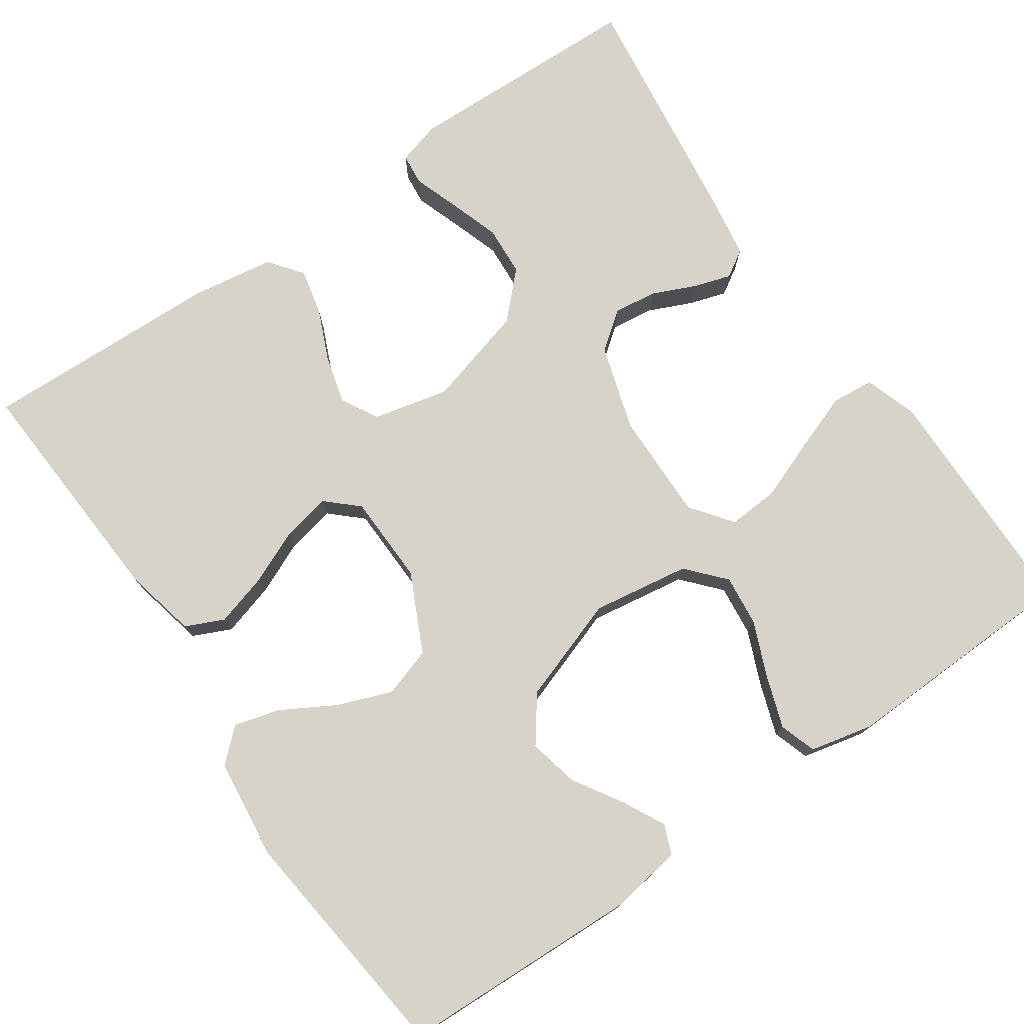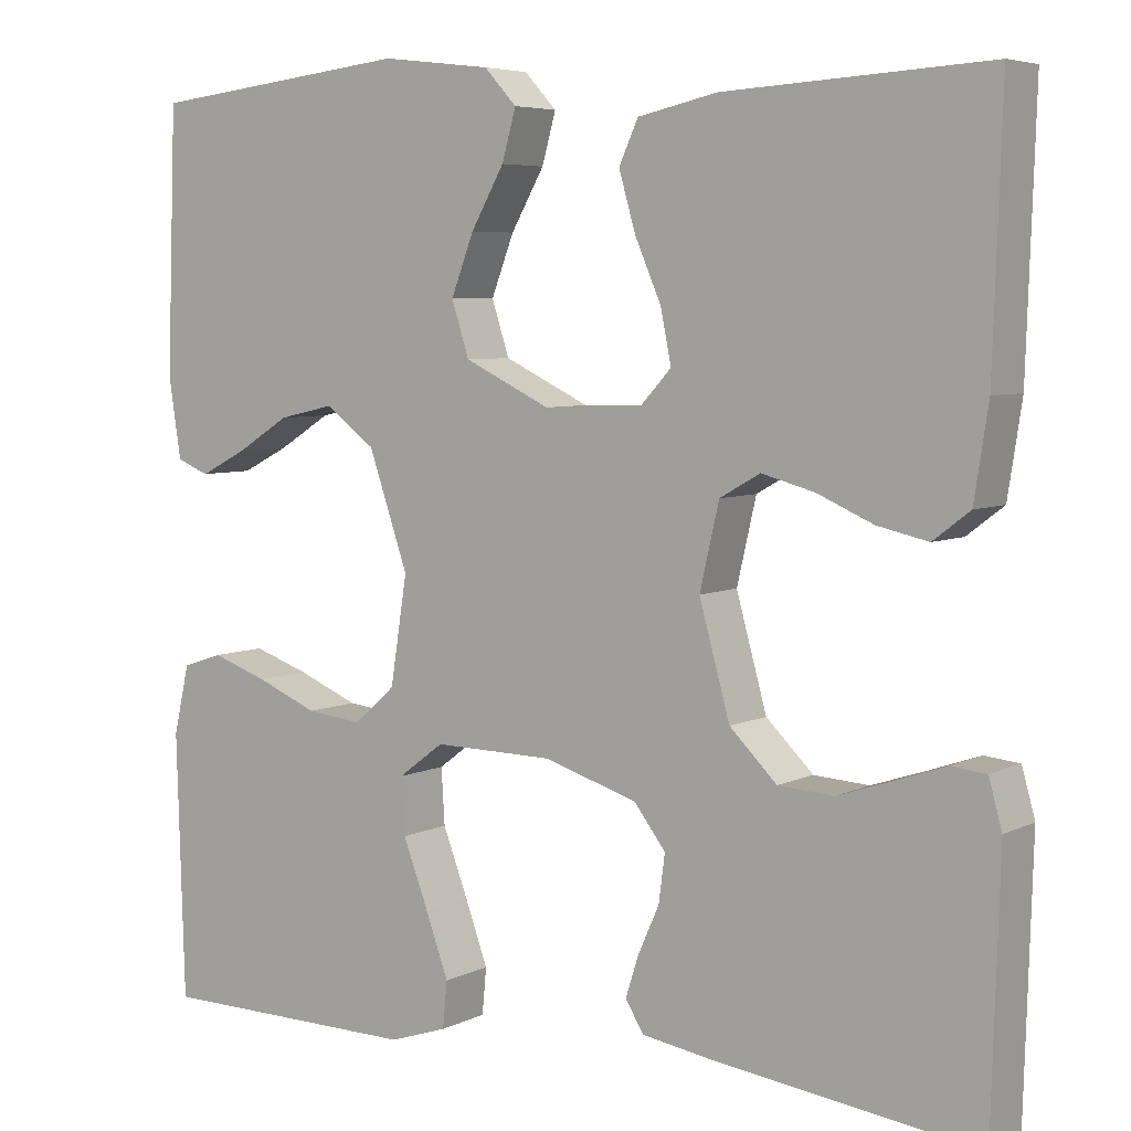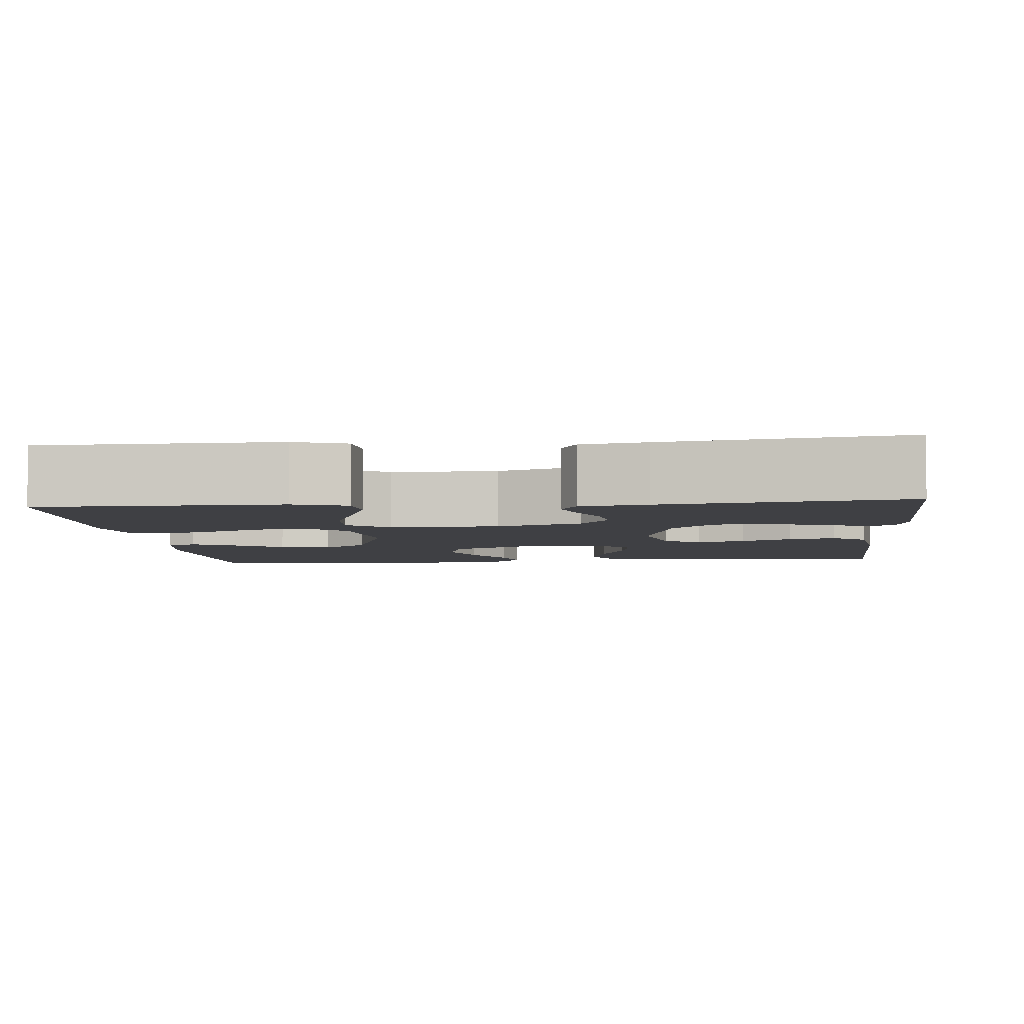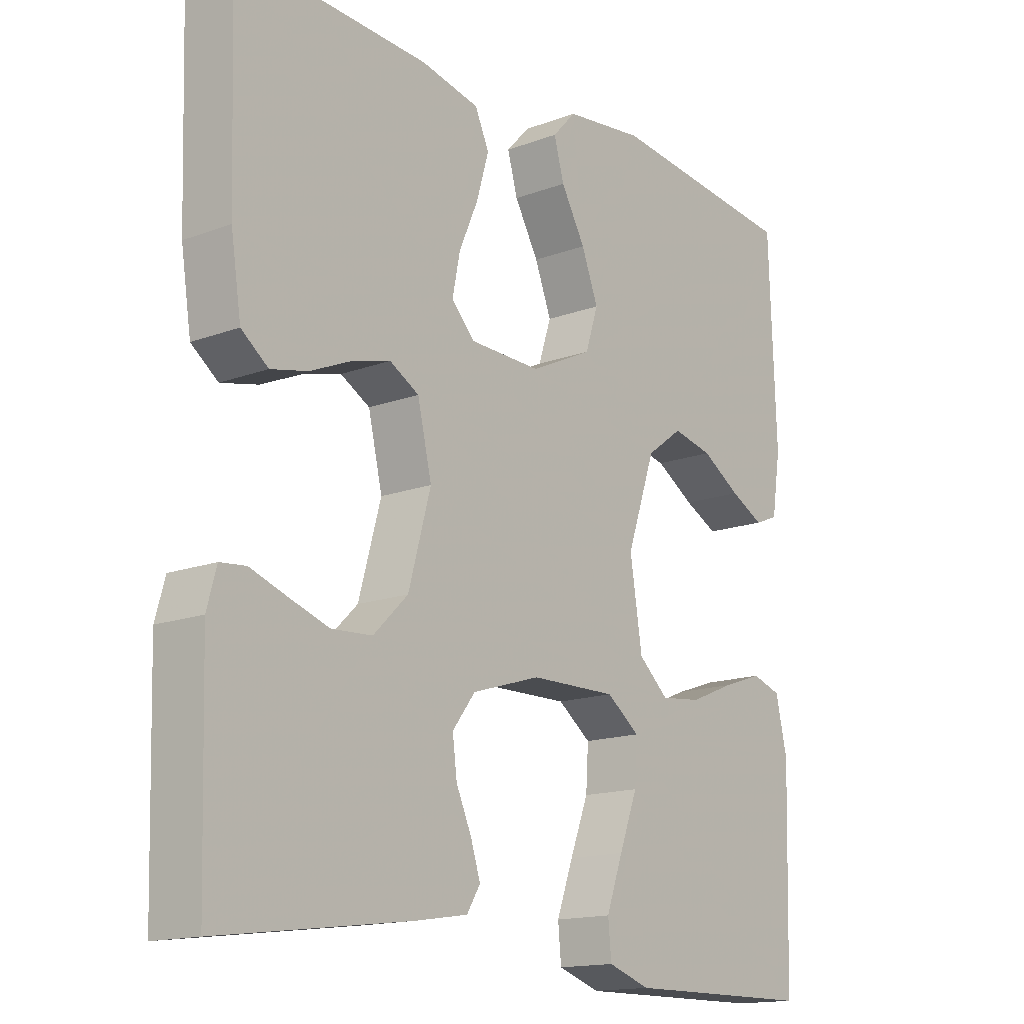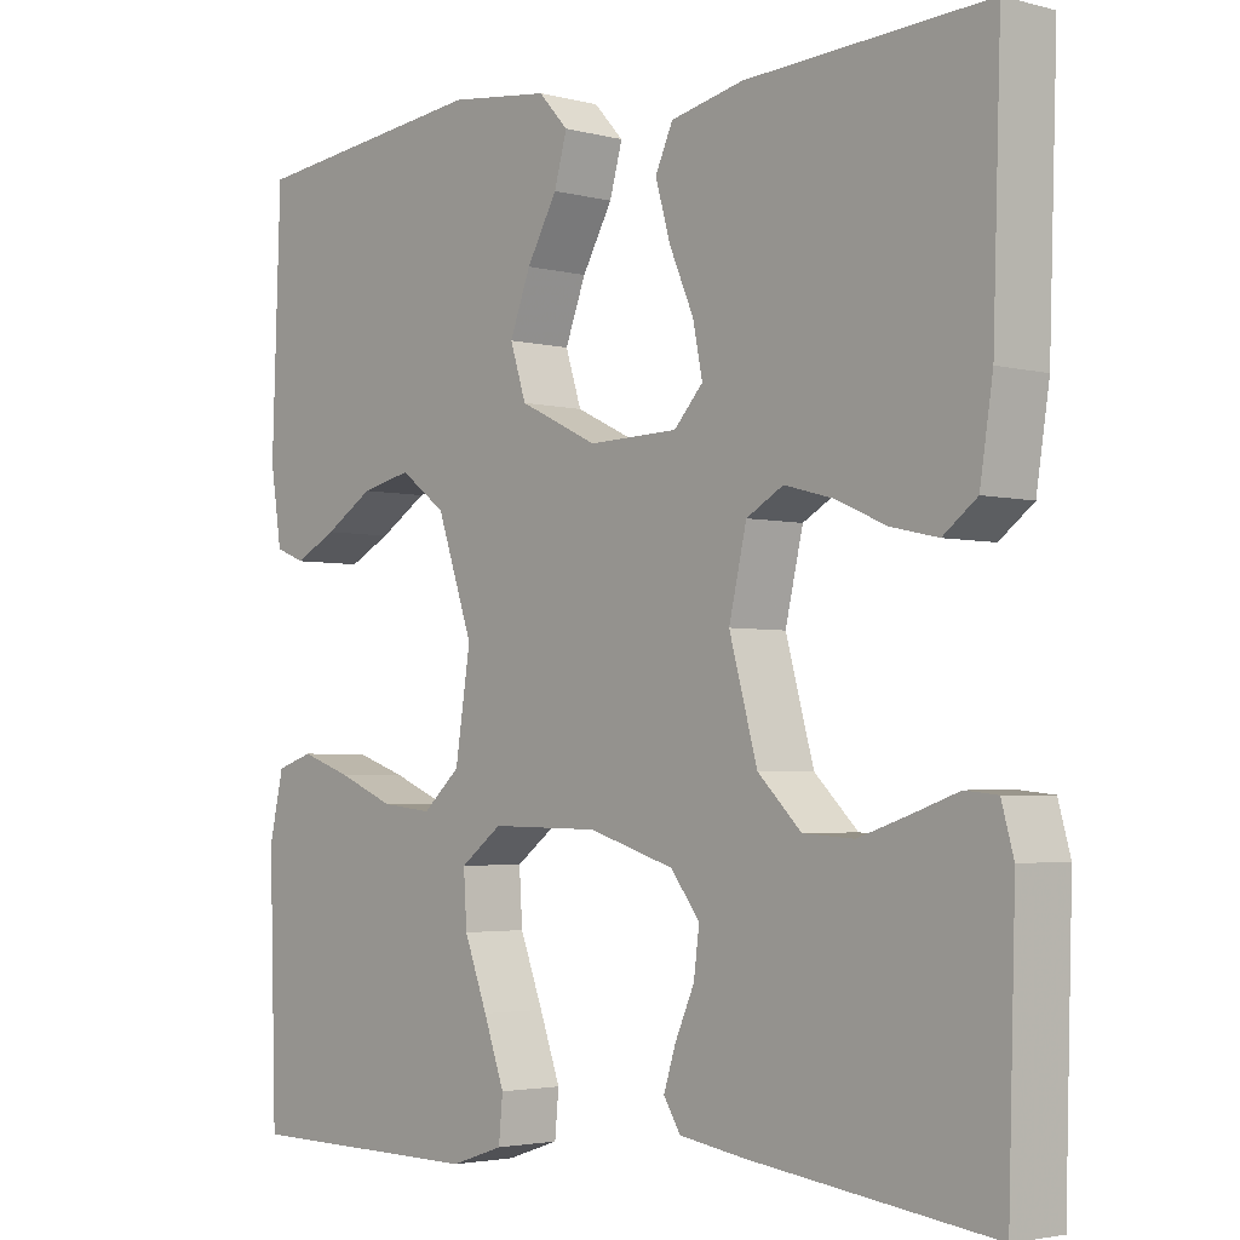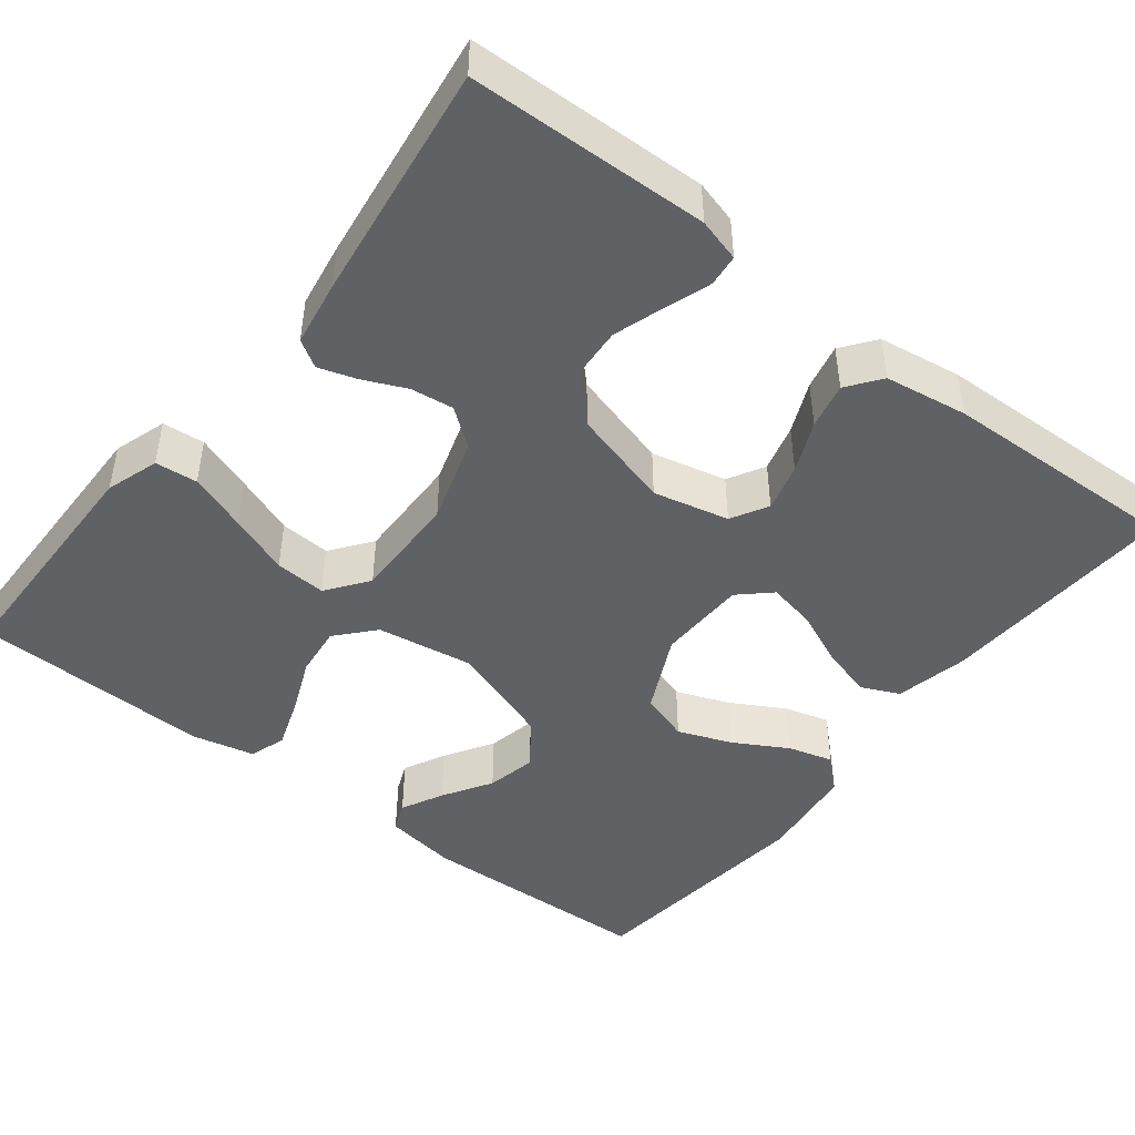
<metadata>
{"format":"obj","ext":"obj","renderer":"f3d","projection":"perspective","resolution":1024,"background":"white","views":[{"elev":76.3,"azim":55.4,"up":"+Y"},{"elev":5.6,"azim":-145.3,"up":"+Z"},{"elev":-5.0,"azim":-174.4,"up":"+Y"},{"elev":-15.3,"azim":-51.6,"up":"+Z"},{"elev":-3.1,"azim":-131.8,"up":"+Z"},{"elev":-46.1,"azim":-127.9,"up":"+Y"}]}
</metadata>
<code>
v 0.5 0.07 0.5
v 0.511 0.07 0.2
v 0.497 0.07 0.109
v 0.46 0.07 0.094
v 0.407 0.07 0.121
v 0.346 0.07 0.159
v 0.283 0.07 0.173
v 0.226 0.07 0.131
v 0.181 0.07 0
v 0.2 0.07 -0.122
v 0.247 0.07 -0.164
v 0.311 0.07 -0.157
v 0.381 0.07 -0.128
v 0.445 0.07 -0.106
v 0.491 0.07 -0.121
v 0.509 0.07 -0.2
v 0.5 0.07 -0.5
v 0.2 0.07 -0.503
v 0.134 0.07 -0.481
v 0.129 0.07 -0.428
v 0.155 0.07 -0.356
v 0.184 0.07 -0.28
v 0.188 0.07 -0.216
v 0.136 0.07 -0.177
v 0 0.07 -0.179
v -0.107 0.07 -0.212
v -0.143 0.07 -0.259
v -0.136 0.07 -0.313
v -0.112 0.07 -0.367
v -0.097 0.07 -0.414
v -0.118 0.07 -0.448
v -0.2 0.07 -0.461
v -0.5 0.07 -0.5
v -0.509 0.07 -0.2
v -0.494 0.07 -0.146
v -0.454 0.07 -0.142
v -0.397 0.07 -0.162
v -0.334 0.07 -0.183
v -0.271 0.07 -0.179
v -0.217 0.07 -0.126
v -0.182 0.07 0
v -0.204 0.07 0.095
v -0.25 0.07 0.121
v -0.31 0.07 0.105
v -0.374 0.07 0.077
v -0.432 0.07 0.064
v -0.474 0.07 0.096
v -0.49 0.07 0.2
v -0.5 0.07 0.5
v -0.2 0.07 0.483
v -0.109 0.07 0.463
v -0.087 0.07 0.415
v -0.106 0.07 0.349
v -0.136 0.07 0.28
v -0.148 0.07 0.22
v -0.112 0.07 0.181
v 0 0.07 0.178
v 0.098 0.07 0.225
v 0.118 0.07 0.287
v 0.092 0.07 0.355
v 0.054 0.07 0.422
v 0.038 0.07 0.479
v 0.075 0.07 0.519
v 0.2 0.07 0.534
v 0.5 0 0.5
v 0.511 0 0.2
v 0.497 0 0.109
v 0.46 0 0.094
v 0.407 0 0.121
v 0.346 0 0.159
v 0.283 0 0.173
v 0.226 0 0.131
v 0.181 0 0
v 0.2 0 -0.122
v 0.247 0 -0.164
v 0.311 0 -0.157
v 0.381 0 -0.128
v 0.445 0 -0.106
v 0.491 0 -0.121
v 0.509 0 -0.2
v 0.5 0 -0.5
v 0.2 0 -0.503
v 0.134 0 -0.481
v 0.129 0 -0.428
v 0.155 0 -0.356
v 0.184 0 -0.28
v 0.188 0 -0.216
v 0.136 0 -0.177
v 0 0 -0.179
v -0.107 0 -0.212
v -0.143 0 -0.259
v -0.136 0 -0.313
v -0.112 0 -0.367
v -0.097 0 -0.414
v -0.118 0 -0.448
v -0.2 0 -0.461
v -0.5 0 -0.5
v -0.509 0 -0.2
v -0.494 0 -0.146
v -0.454 0 -0.142
v -0.397 0 -0.162
v -0.334 0 -0.183
v -0.271 0 -0.179
v -0.217 0 -0.126
v -0.182 0 0
v -0.204 0 0.095
v -0.25 0 0.121
v -0.31 0 0.105
v -0.374 0 0.077
v -0.432 0 0.064
v -0.474 0 0.096
v -0.49 0 0.2
v -0.5 0 0.5
v -0.2 0 0.483
v -0.109 0 0.463
v -0.087 0 0.415
v -0.106 0 0.349
v -0.136 0 0.28
v -0.148 0 0.22
v -0.112 0 0.181
v 0 0 0.178
v 0.098 0 0.225
v 0.118 0 0.287
v 0.092 0 0.355
v 0.054 0 0.422
v 0.038 0 0.479
v 0.075 0 0.519
v 0.2 0 0.534
f 60 61 62 63
f 59 60 63 64
f 58 59 64 1
f 51 52 53 54
f 51 54 55
f 50 51 55
f 49 50 55
f 48 49 55 56
f 44 45 46 47
f 43 44 47 48
f 34 35 36 37
f 34 37 38
f 33 34 38 39
f 28 29 30 31
f 28 31 32 33
f 19 20 21 22
f 17 18 19 22
f 17 22 23
f 16 17 23
f 12 13 14 15
f 12 15 16 23
f 3 4 5 6
f 1 2 3 6
f 58 1 6 7
f 57 58 7 8
f 56 57 8 9
f 43 48 56 9
f 42 43 9 10
f 41 42 10 11
f 40 41 11
f 39 40 11
f 27 28 33 39
f 26 27 39
f 25 26 39
f 24 25 39 11
f 11 12 23 24
f 127 126 125 124
f 128 127 124 123
f 65 128 123 122
f 118 117 116 115
f 119 118 115
f 119 115 114
f 119 114 113
f 120 119 113 112
f 111 110 109 108
f 112 111 108 107
f 101 100 99 98
f 102 101 98
f 103 102 98 97
f 95 94 93 92
f 97 96 95 92
f 86 85 84 83
f 86 83 82 81
f 87 86 81
f 87 81 80
f 79 78 77 76
f 87 80 79 76
f 70 69 68 67
f 70 67 66 65
f 71 70 65 122
f 72 71 122 121
f 73 72 121 120
f 73 120 112 107
f 74 73 107 106
f 75 74 106 105
f 75 105 104
f 75 104 103
f 103 97 92 91
f 103 91 90
f 103 90 89
f 75 103 89 88
f 88 87 76 75
f 1 65 66 2
f 2 66 67 3
f 3 67 68 4
f 4 68 69 5
f 5 69 70 6
f 6 70 71 7
f 7 71 72 8
f 8 72 73 9
f 9 73 74 10
f 10 74 75 11
f 11 75 76 12
f 12 76 77 13
f 13 77 78 14
f 14 78 79 15
f 15 79 80 16
f 16 80 81 17
f 17 81 82 18
f 18 82 83 19
f 19 83 84 20
f 20 84 85 21
f 21 85 86 22
f 22 86 87 23
f 23 87 88 24
f 24 88 89 25
f 25 89 90 26
f 26 90 91 27
f 27 91 92 28
f 28 92 93 29
f 29 93 94 30
f 30 94 95 31
f 31 95 96 32
f 32 96 97 33
f 33 97 98 34
f 34 98 99 35
f 35 99 100 36
f 36 100 101 37
f 37 101 102 38
f 38 102 103 39
f 39 103 104 40
f 40 104 105 41
f 41 105 106 42
f 42 106 107 43
f 43 107 108 44
f 44 108 109 45
f 45 109 110 46
f 46 110 111 47
f 47 111 112 48
f 48 112 113 49
f 49 113 114 50
f 50 114 115 51
f 51 115 116 52
f 52 116 117 53
f 53 117 118 54
f 54 118 119 55
f 55 119 120 56
f 56 120 121 57
f 57 121 122 58
f 58 122 123 59
f 59 123 124 60
f 60 124 125 61
f 61 125 126 62
f 62 126 127 63
f 63 127 128 64
f 64 128 65 1

</code>
